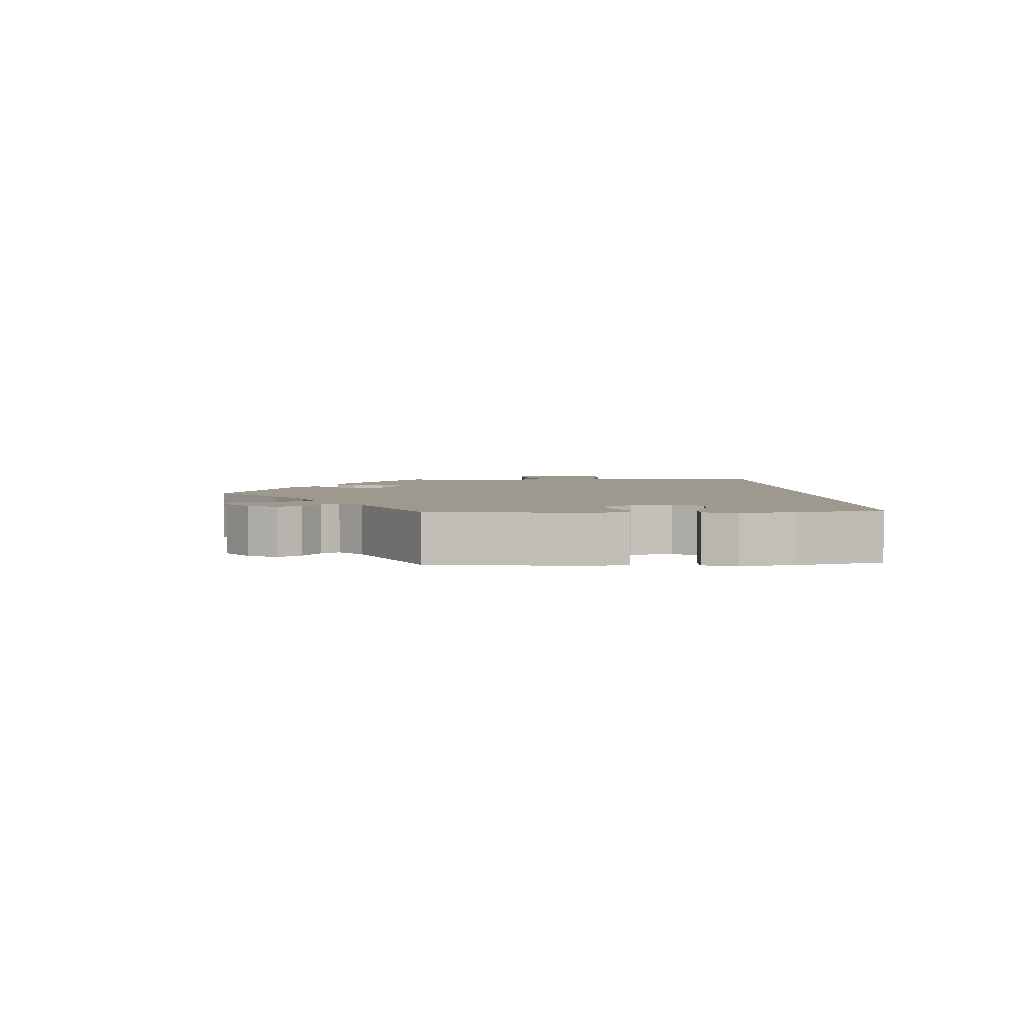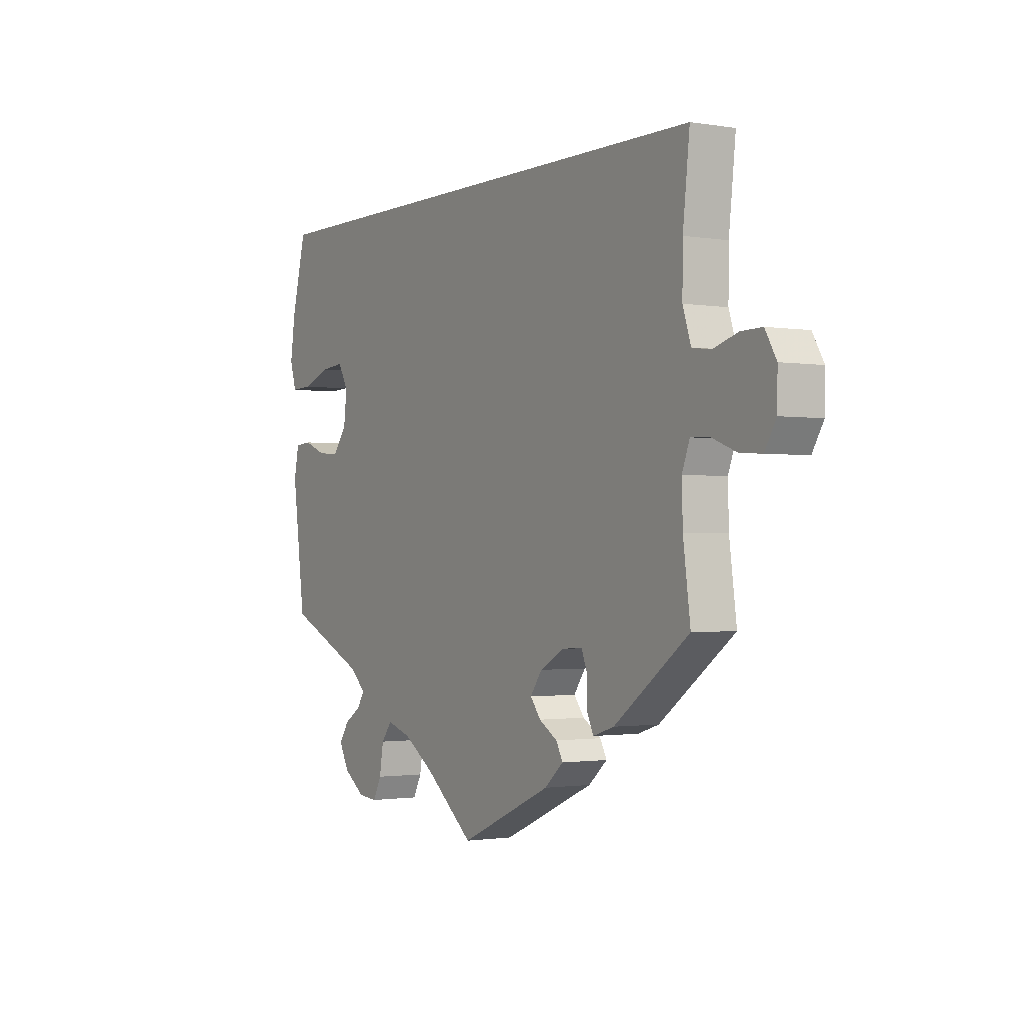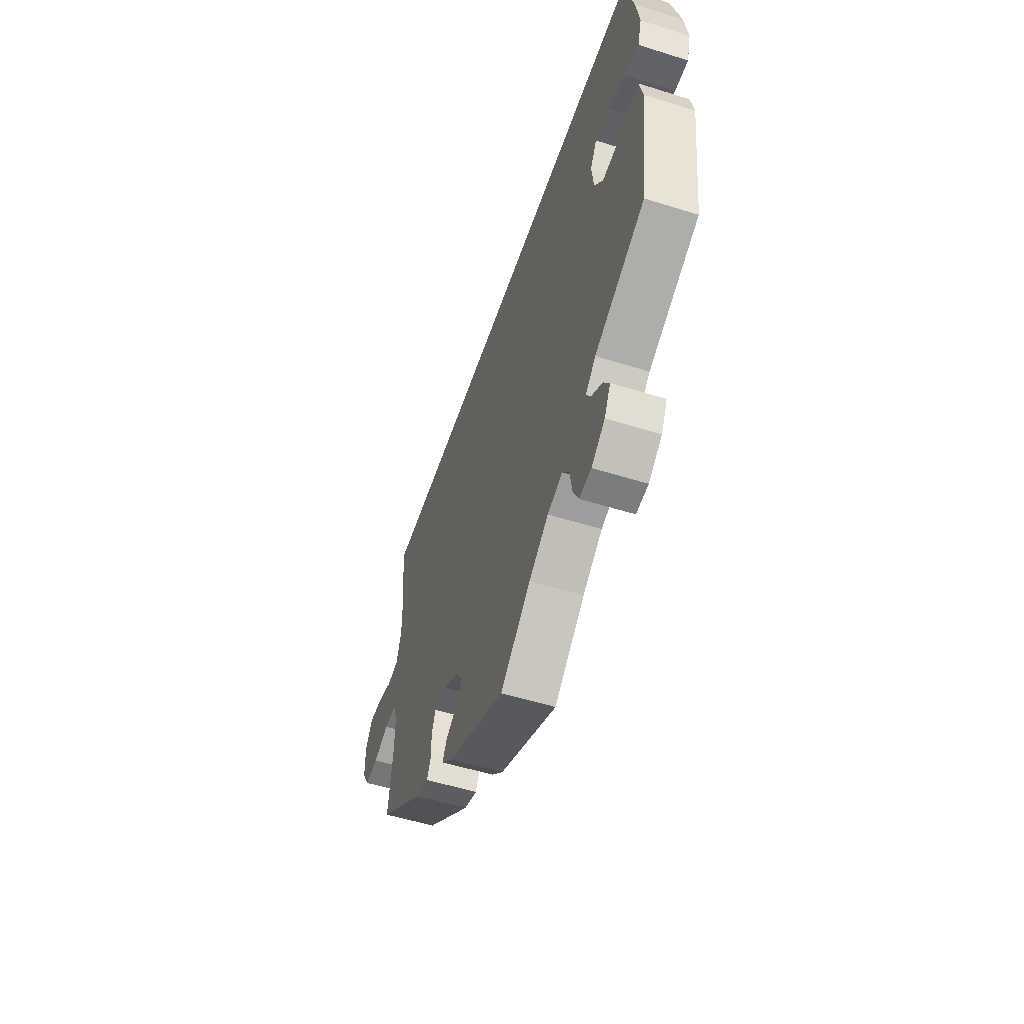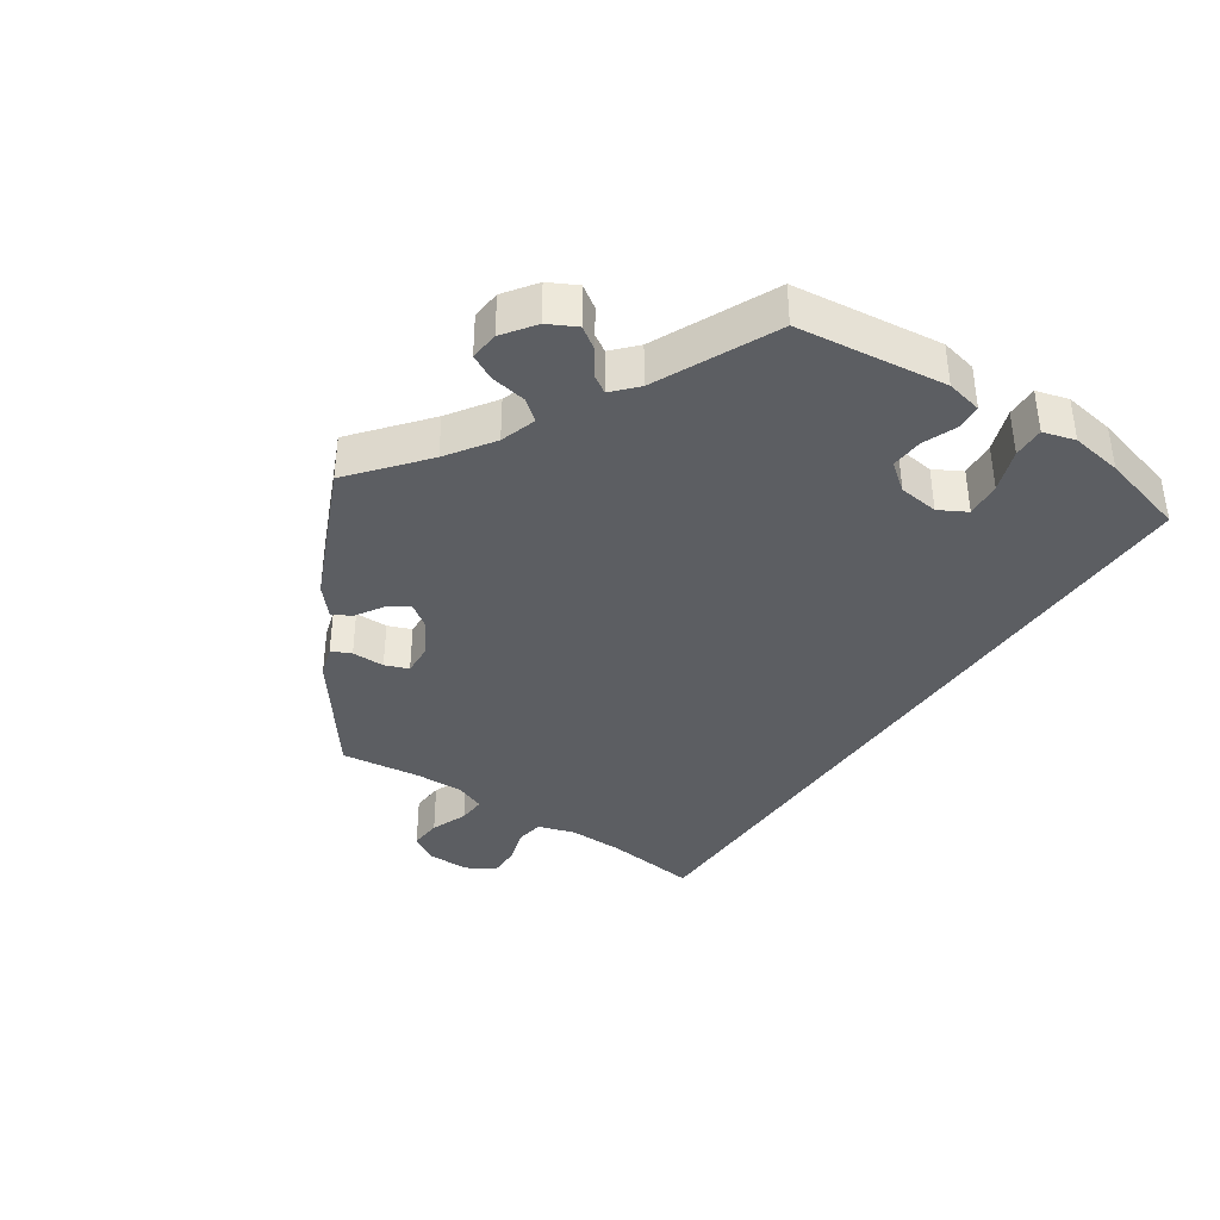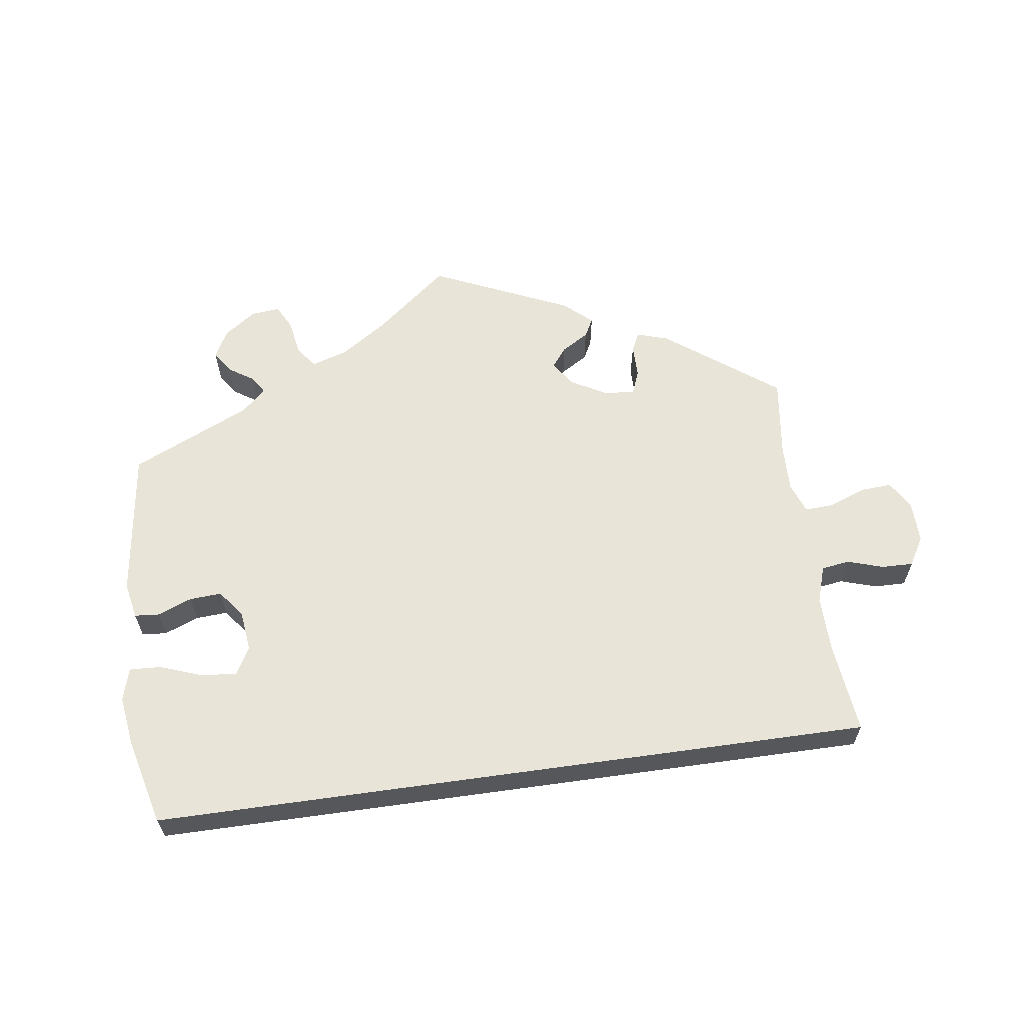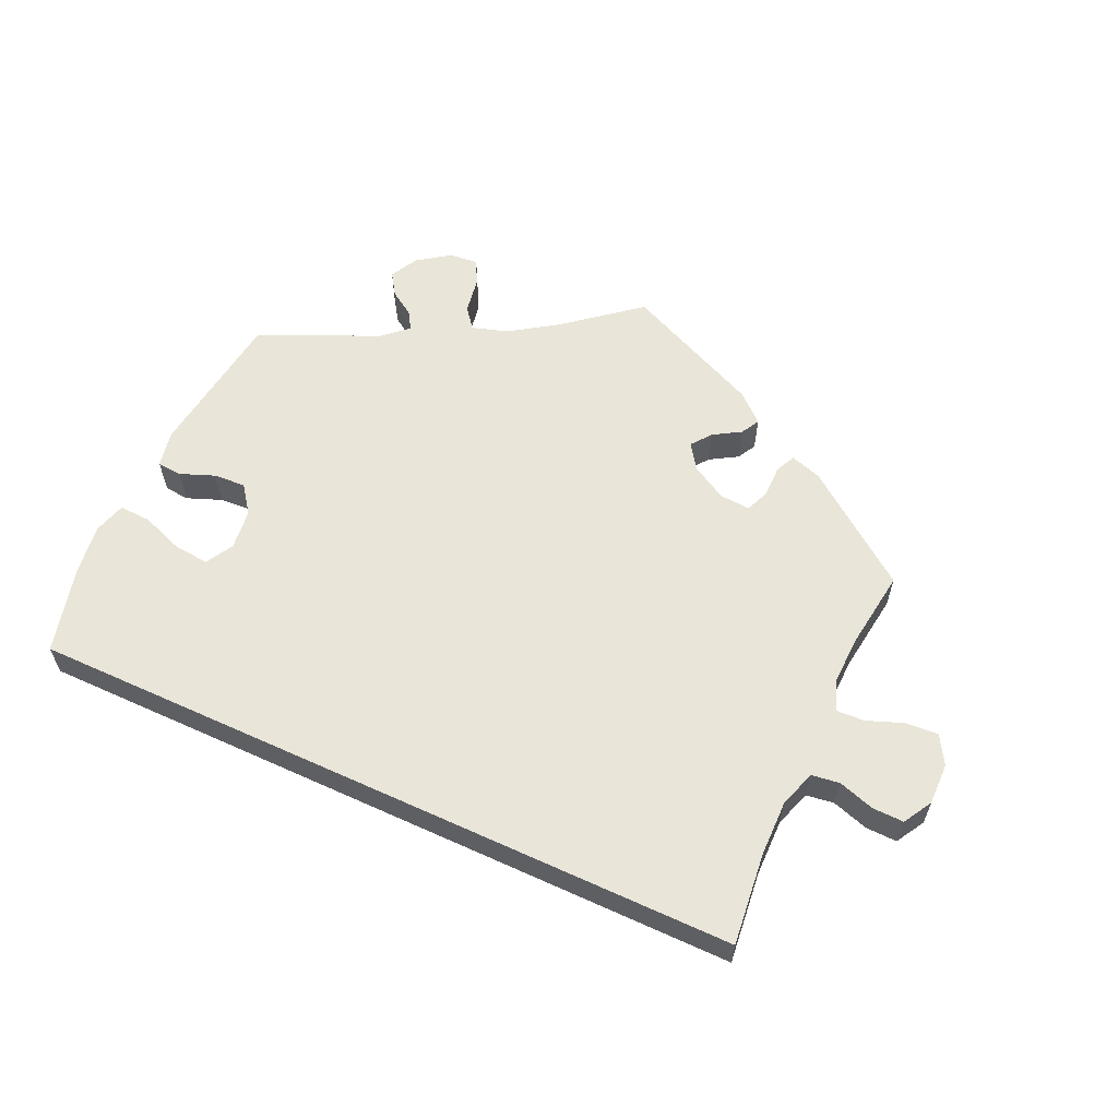
<metadata>
{"format":"obj","ext":"obj","renderer":"f3d","projection":"perspective","resolution":1024,"background":"white","views":[{"elev":3.3,"azim":-93.3,"up":"+Y"},{"elev":-1.3,"azim":58.7,"up":"+Z"},{"elev":-53.4,"azim":-108.5,"up":"+Z"},{"elev":-38.1,"azim":-124.3,"up":"+Y"},{"elev":61.3,"azim":-8.0,"up":"+Y"},{"elev":59.7,"azim":24.7,"up":"+Y"}]}
</metadata>
<code>
v 0.635 0.07 0.046
v -0.537 0.07 -0.31
v 0.249 0.07 -0.34
v 0 0.07 -0.62
v 0.193 0.07 -0.437
v 0.309 0.07 -0.421
v 0.323 0.07 -0.45
v -0.518 0.07 -0.031
v -0.109 0.07 -0.531
v -0.338 0.07 -0.451
v 0.522 0.07 0.173
v -0.52 0.07 0.06
v -0.233 0.07 -0.467
v -0.457 0.07 0.083
v 0.536 0.07 -0.074
v -0.285 0.07 -0.589
v 0.37 0.07 -0.435
v 0.519 0.07 -0.119
v 0.309 0.07 -0.372
v 0.521 0.07 -0.19
v -0.567 0.07 0.058
v -0.419 0.07 -0.054
v 0.295 0.07 -0.337
v -0.328 0.07 -0.585
v -0.376 0.07 -0.551
v -0.57 0.07 0.182
v -0.358 0.07 -0.392
v 0.207 0.07 -0.527
v 0.707 0.07 0.004
v -0.381 0.07 0.047
v -0.398 0.07 -0.509
v -0.388 0.07 -0.013
v 0.196 0.07 -0.37
v 0.681 0.07 -0.1
v 0.17 0.07 -0.407
v 0.578 0.07 -0.076
v 0.537 0.07 0.31
v -0.404 0.07 0.088
v -0.179 0.07 -0.484
v -0.322 0.07 -0.425
v 0.234 0.07 -0.462
v -0.266 0.07 -0.552
v -0.376 0.07 -0.476
v -0.257 0.07 -0.498
v 0.249 0.07 -0.49
v 0.539 0.07 0.035
v -0.537 0.07 0.31
v 0.633 0.07 -0.097
v -0.566 0.07 -0.088
v 0.537 0.07 -0.31
v -0.467 0.07 -0.051
v 0.581 0.07 0.029
v 0.706 0.07 -0.058
v -0.555 0.07 -0.034
v 0.682 0.07 0.047
v 0.521 0.07 0.09
v -0.581 0.07 0.106
v 0.635 -0 0.046
v -0.537 -0 -0.31
v 0.249 -0 -0.34
v 0 -0 -0.62
v 0.193 -0 -0.437
v 0.309 -0 -0.421
v 0.323 -0 -0.45
v -0.518 -0 -0.031
v -0.109 -0 -0.531
v -0.338 -0 -0.451
v 0.522 -0 0.173
v -0.52 -0 0.06
v -0.233 -0 -0.467
v -0.457 -0 0.083
v 0.536 -0 -0.074
v -0.285 -0 -0.589
v 0.37 -0 -0.435
v 0.519 -0 -0.119
v 0.309 -0 -0.372
v 0.521 -0 -0.19
v -0.567 -0 0.058
v -0.419 -0 -0.054
v 0.295 -0 -0.337
v -0.328 -0 -0.585
v -0.376 -0 -0.551
v -0.57 -0 0.182
v -0.358 -0 -0.392
v 0.207 -0 -0.527
v 0.707 -0 0.004
v -0.381 -0 0.047
v -0.398 -0 -0.509
v -0.388 -0 -0.013
v 0.196 -0 -0.37
v 0.681 -0 -0.1
v 0.17 -0 -0.407
v 0.578 -0 -0.076
v 0.537 -0 0.31
v -0.404 -0 0.088
v -0.179 -0 -0.484
v -0.322 -0 -0.425
v 0.234 -0 -0.462
v -0.266 -0 -0.552
v -0.376 -0 -0.476
v -0.257 -0 -0.498
v 0.249 -0 -0.49
v 0.539 -0 0.035
v -0.537 -0 0.31
v 0.633 -0 -0.097
v -0.566 -0 -0.088
v 0.537 -0 -0.31
v -0.467 -0 -0.051
v 0.581 -0 0.029
v 0.706 -0 -0.058
v -0.555 -0 -0.034
v 0.682 -0 0.047
v 0.521 -0 0.09
v -0.581 -0 0.106
f 47 37 11
f 26 47 11 56
f 57 26 56 46
f 14 12 21 57
f 38 14 57
f 38 57 46 52
f 30 38 52
f 32 30 52
f 22 32 52
f 49 54 8 51
f 27 2 49 51
f 40 27 51 22
f 25 31 43 10
f 25 10 40
f 24 25 40
f 44 42 16 24
f 13 44 24 40
f 39 13 40 22
f 45 28 4 9
f 5 41 45 9
f 35 5 9 39
f 33 35 39 22
f 17 7 6 19
f 20 50 17 19
f 18 20 19 23
f 15 18 23 3
f 53 34 48 36
f 53 36 15
f 29 53 15
f 52 1 55 29
f 52 29 15
f 3 33 22
f 52 15 3 22
f 68 94 104
f 113 68 104 83
f 103 113 83 114
f 114 78 69 71
f 114 71 95
f 109 103 114 95
f 109 95 87
f 109 87 89
f 109 89 79
f 108 65 111 106
f 108 106 59 84
f 79 108 84 97
f 67 100 88 82
f 97 67 82
f 97 82 81
f 81 73 99 101
f 97 81 101 70
f 79 97 70 96
f 66 61 85 102
f 66 102 98 62
f 96 66 62 92
f 79 96 92 90
f 76 63 64 74
f 76 74 107 77
f 80 76 77 75
f 60 80 75 72
f 93 105 91 110
f 72 93 110
f 72 110 86
f 86 112 58 109
f 72 86 109
f 79 90 60
f 79 60 72 109
f 11 68 113 56
f 56 113 103 46
f 46 103 109 52
f 52 109 58 1
f 1 58 112 55
f 55 112 86 29
f 29 86 110 53
f 53 110 91 34
f 34 91 105 48
f 48 105 93 36
f 36 93 72 15
f 15 72 75 18
f 18 75 77 20
f 20 77 107 50
f 50 107 74 17
f 17 74 64 7
f 7 64 63 6
f 6 63 76 19
f 19 76 80 23
f 23 80 60 3
f 3 60 90 33
f 33 90 92 35
f 35 92 62 5
f 5 62 98 41
f 41 98 102 45
f 45 102 85 28
f 28 85 61 4
f 4 61 66 9
f 9 66 96 39
f 39 96 70 13
f 13 70 101 44
f 44 101 99 42
f 42 99 73 16
f 16 73 81 24
f 24 81 82 25
f 25 82 88 31
f 31 88 100 43
f 43 100 67 10
f 10 67 97 40
f 40 97 84 27
f 27 84 59 2
f 2 59 106 49
f 49 106 111 54
f 54 111 65 8
f 8 65 108 51
f 51 108 79 22
f 22 79 89 32
f 32 89 87 30
f 30 87 95 38
f 38 95 71 14
f 14 71 69 12
f 12 69 78 21
f 21 78 114 57
f 57 114 83 26
f 26 83 104 47
f 47 104 94 37
f 37 94 68 11

</code>
